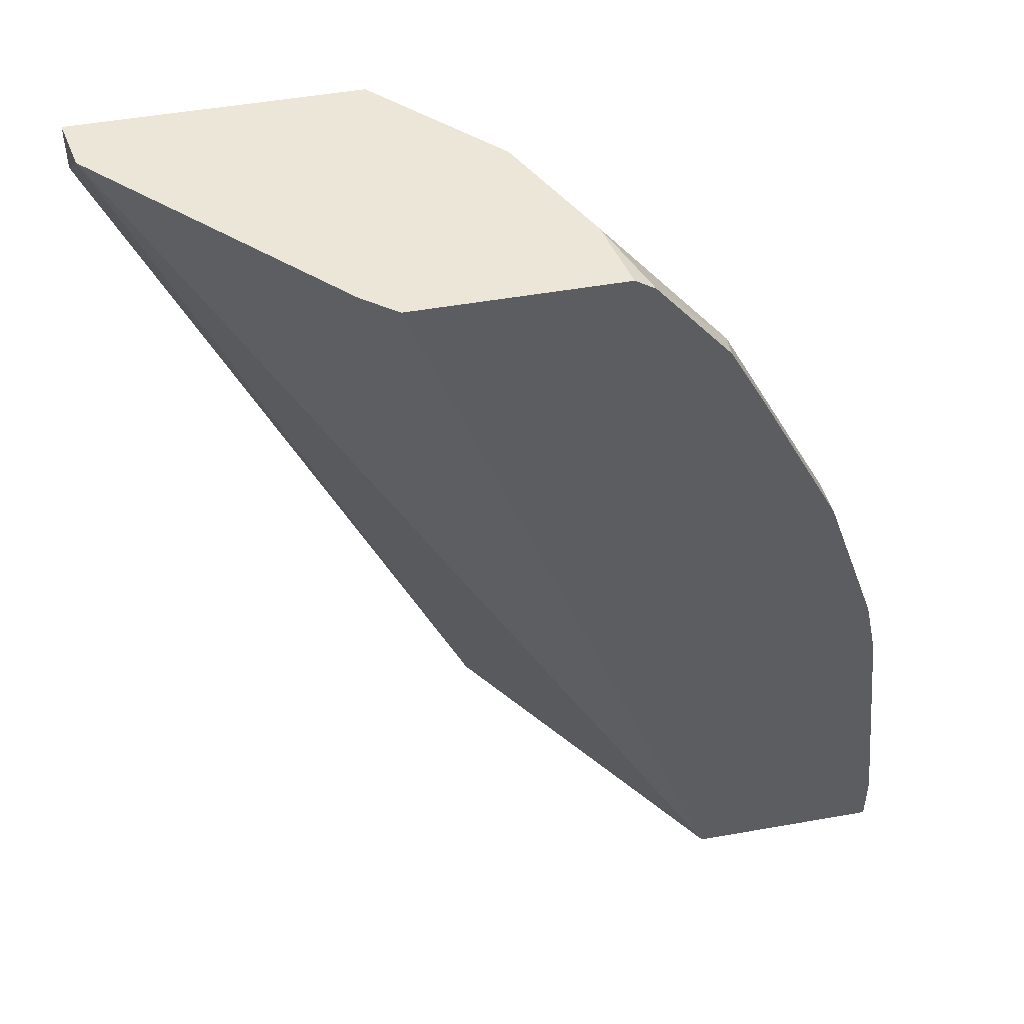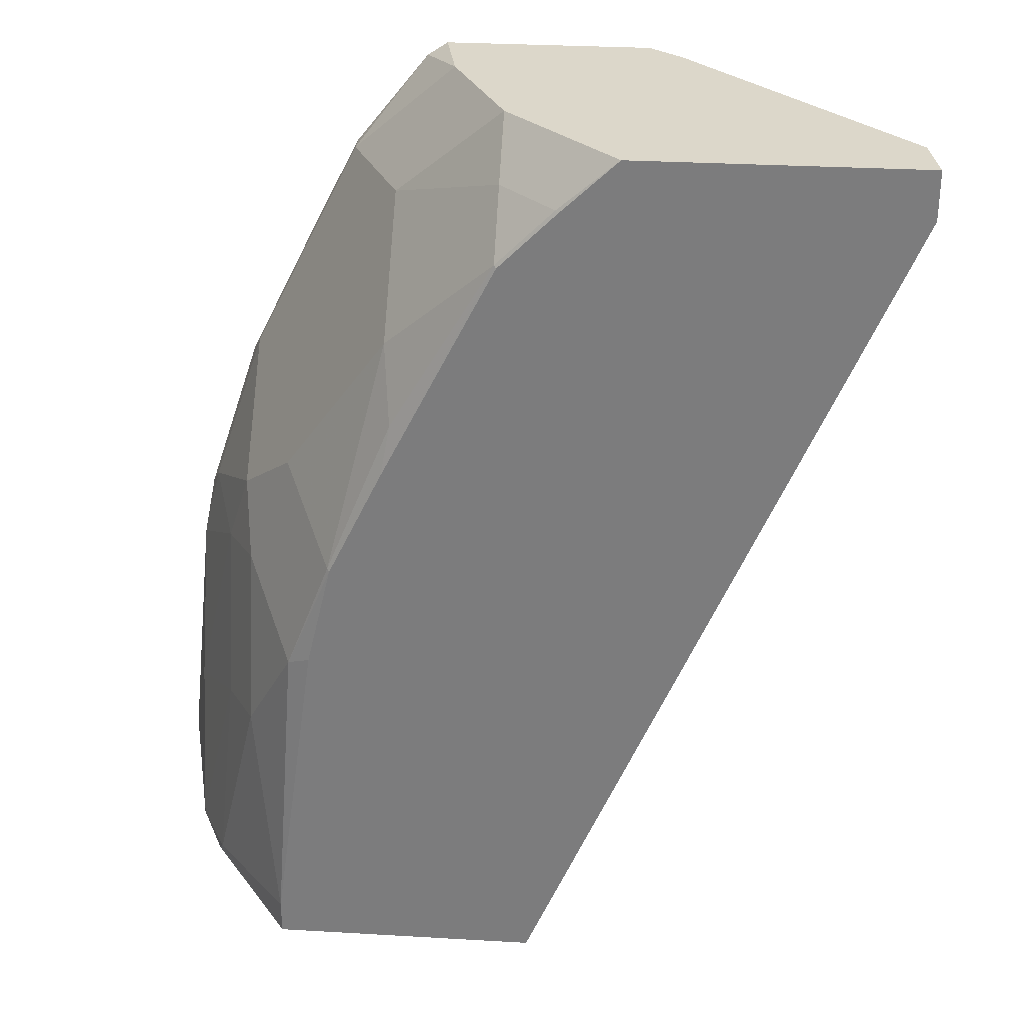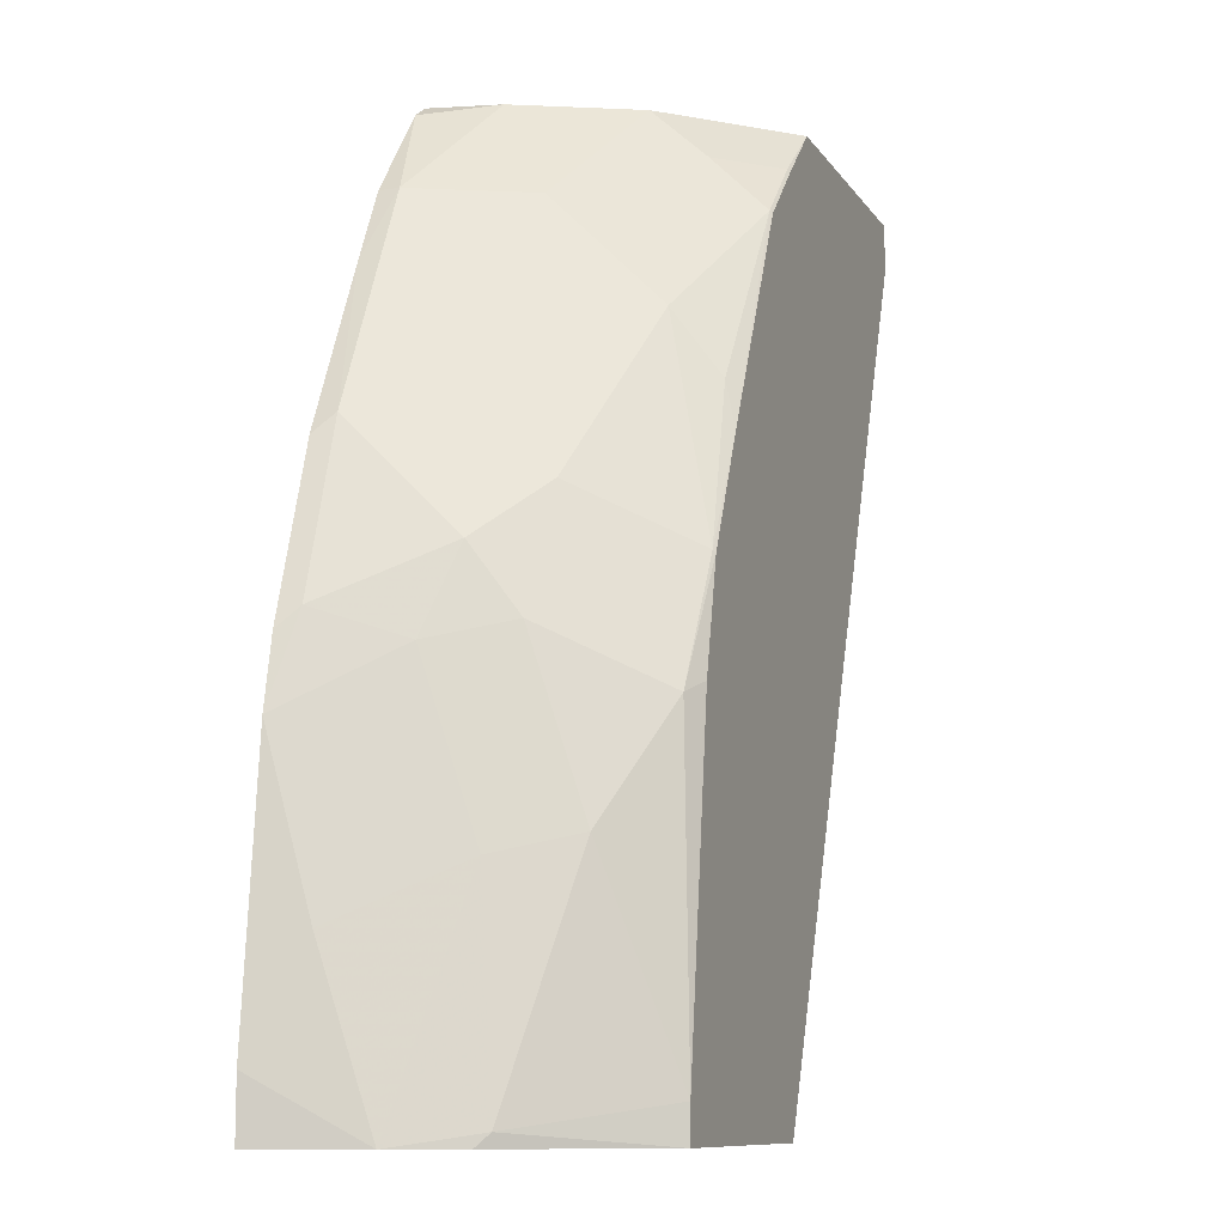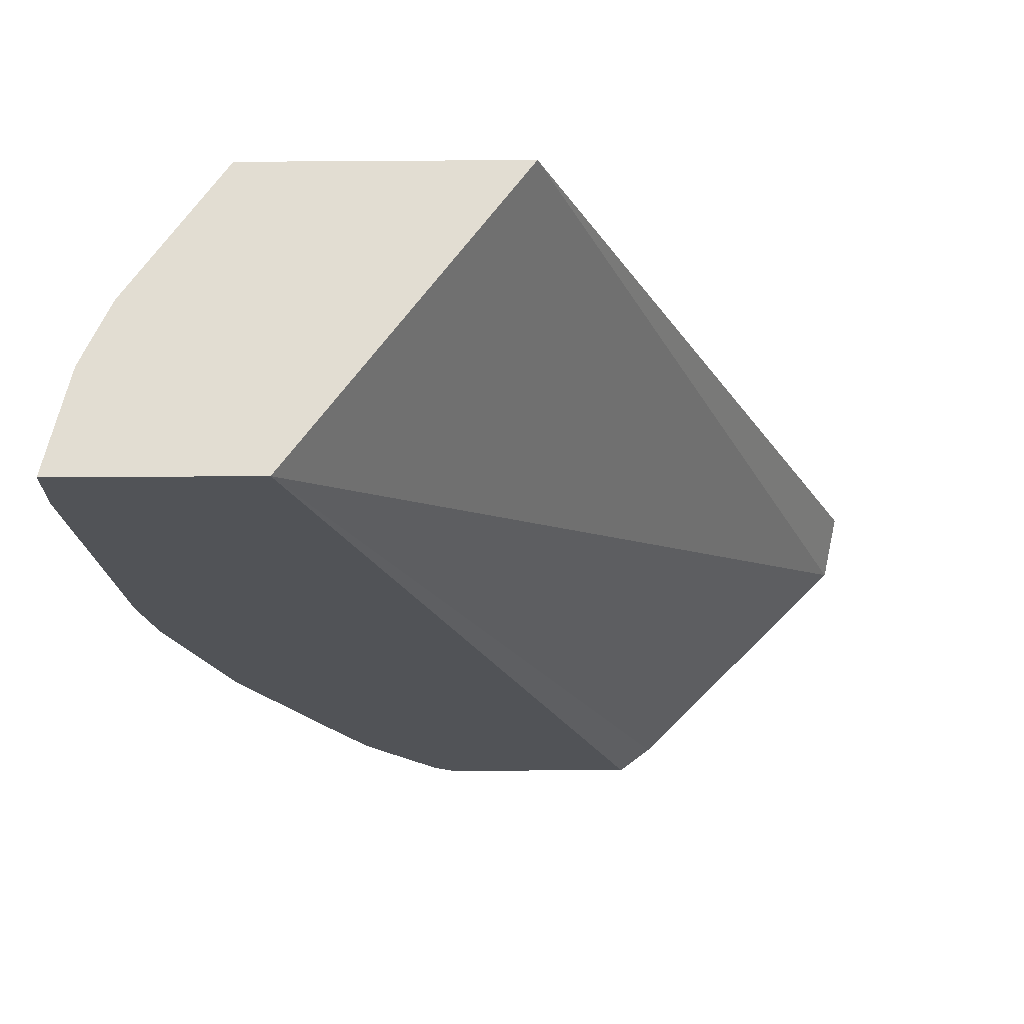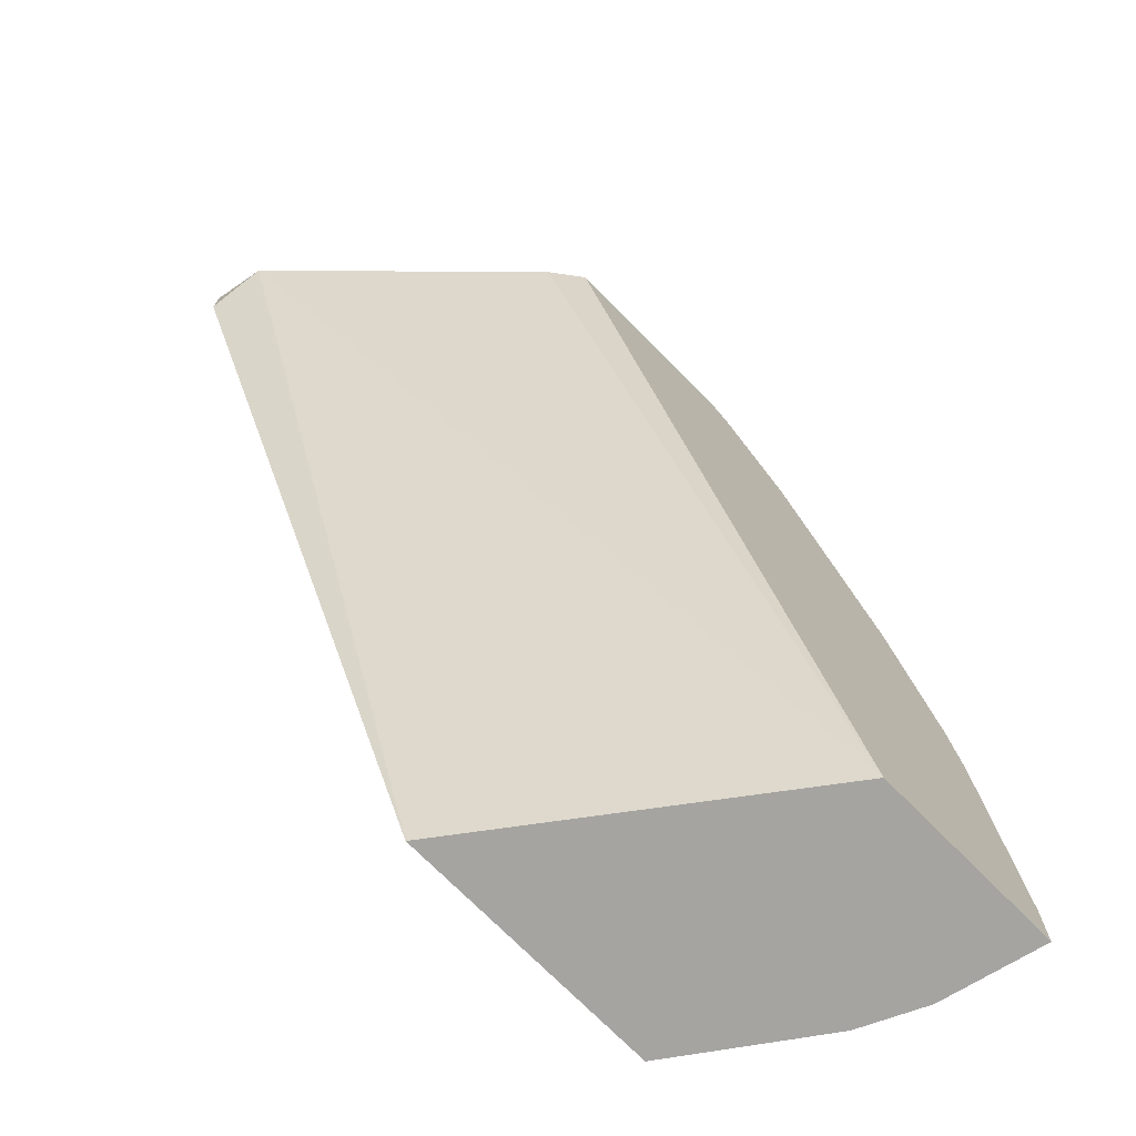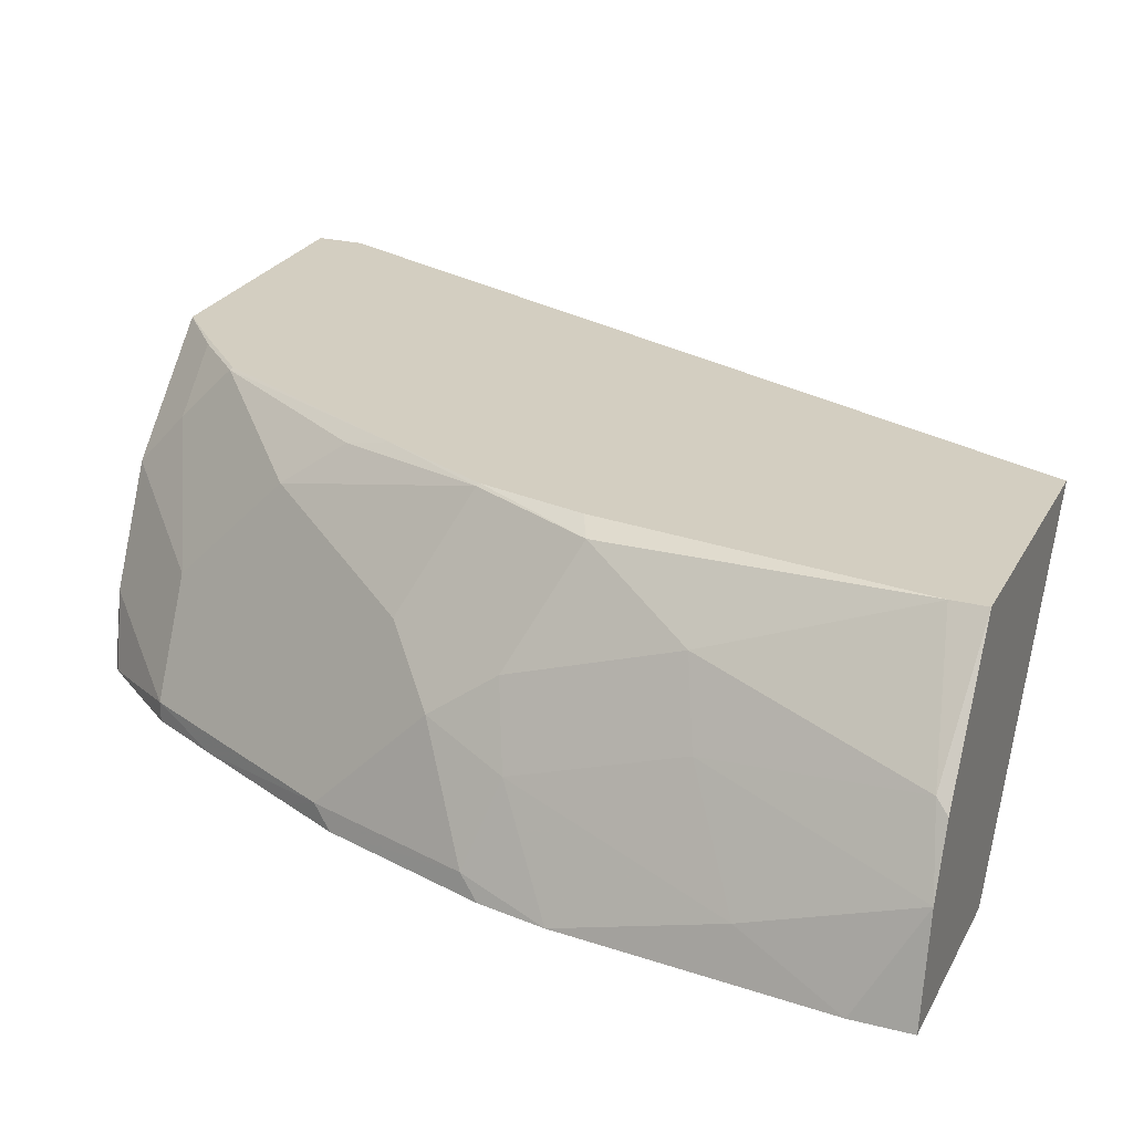
<metadata>
{"format":"obj","ext":"obj","renderer":"f3d","projection":"perspective","resolution":1024,"background":"white","views":[{"elev":49.0,"azim":-11.2,"up":"+Z"},{"elev":30.5,"azim":-175.2,"up":"+Z"},{"elev":-10.1,"azim":110.2,"up":"+Z"},{"elev":-22.0,"azim":-179.3,"up":"+Y"},{"elev":-73.3,"azim":-45.3,"up":"+Z"},{"elev":25.1,"azim":112.4,"up":"+Y"}]}
</metadata>
<code>
v 0.4698 0.3937 0.0559
v 0.4698 0.3937 0.03752
v 0.4619 0.4263 0.03752
v 0.4622 0.4089 0.08892
v 0.461 0.3937 0.1409
v 0.4076 0.3937 0.03752
v 0.4524 0.4464 0.03752
v 0.4504 0.4504 0.04149
v 0.4444 0.4445 0.1067
v 0.4444 0.4267 0.16
v 0.4533 0.4 0.1689
v 0.4565 0.3937 0.1626
v 0.3364 0.4896 0.03752
v 0.3054 0.3937 0.3273
v 0.295 0.4016 0.3273
v 0.2772 0.4194 0.3273
v 0.2238 0.4727 0.3273
v 0.4219 0.4896 0.03752
v 0.4219 0.4896 0.04855
v 0.4326 0.4682 0.1126
v 0.4326 0.4504 0.1659
v 0.4356 0.4356 0.1867
v 0.4356 0.4 0.2222
v 0.4387 0.3937 0.2159
v 0.2208 0.4896 0.3118
v 0.37 0.3937 0.3273
v 0.2208 0.4896 0.3273
v 0.4075 0.4896 0.1518
v 0.4148 0.4859 0.1482
v 0.4119 0.483 0.163
v 0.4148 0.4682 0.1837
v 0.4178 0.4533 0.2044
v 0.4178 0.4356 0.2222
v 0.4 0.4178 0.2756
v 0.4 0.4 0.2933
v 0.4121 0.3937 0.2698
v 0.4297 0.3937 0.2341
v 0.3652 0.4162 0.3273
v 0.3764 0.3937 0.3231
v 0.3104 0.4896 0.3273
v 0.3993 0.4896 0.1859
v 0.4 0.4889 0.1867
v 0.3822 0.4711 0.2578
v 0.3822 0.4533 0.2756
v 0.3822 0.4356 0.2933
v 0.3629 0.421 0.3273
v 0.4 0.3937 0.2933
v 0.3111 0.489 0.3273
v 0.3289 0.4889 0.3111
v 0.3282 0.4896 0.3104
v 0.3819 0.4896 0.2219
v 0.3793 0.4859 0.237
v 0.3467 0.4889 0.2933
v 0.3467 0.4711 0.3111
v 0.3467 0.4533 0.3273
v 0.3475 0.4517 0.3273
v 0.3289 0.4711 0.3273
v 0.346 0.4896 0.2926
v 0.3451 0.4549 0.3273
f 23 35 36
f 32 42 43
f 31 42 32
f 29 42 30
f 29 41 42
f 28 41 29
f 26 39 38
f 23 37 24
f 23 36 37
f 32 43 33
f 30 42 31
f 21 30 31
f 23 33 34
f 22 33 23
f 22 32 33
f 21 32 22
f 21 31 32
f 21 29 30
f 20 29 21
f 19 29 20
f 19 28 29
f 17 27 25
f 33 43 44
f 14 16 15
f 23 34 35
f 33 44 34
f 44 53 54
f 34 45 35
f 54 59 55
f 14 27 17
f 51 53 52
f 51 58 53
f 49 54 53
f 49 59 54
f 49 57 59
f 49 58 50
f 49 53 58
f 48 57 49
f 45 56 46
f 45 55 56
f 34 44 45
f 45 54 55
f 43 53 44
f 43 52 53
f 42 52 43
f 42 51 52
f 41 51 42
f 40 49 50
f 40 48 49
f 35 47 36
f 35 39 47
f 35 38 39
f 35 46 38
f 35 45 46
f 44 54 45
f 14 40 27
f 14 17 16
f 14 57 48
f 6 14 15
f 5 11 12
f 5 10 11
f 4 10 5
f 4 9 10
f 3 9 4
f 3 8 9
f 3 7 8
f 2 7 3
f 2 18 7
f 2 13 18
f 2 6 13
f 1 6 2
f 1 26 14
f 1 39 26
f 1 47 39
f 1 36 47
f 1 37 36
f 1 24 37
f 1 12 24
f 1 5 12
f 1 4 5
f 1 3 4
f 1 2 3
f 14 48 40
f 6 15 16
f 6 16 17
f 1 14 6
f 7 18 8
f 14 59 57
f 6 17 13
f 14 55 59
f 14 56 55
f 14 46 56
f 14 38 46
f 14 26 38
f 13 19 18
f 13 28 19
f 13 41 28
f 13 51 41
f 13 58 51
f 13 50 58
f 13 17 25
f 9 21 10
f 13 27 40
f 13 25 27
f 11 24 12
f 11 23 24
f 11 22 23
f 10 22 11
f 10 21 22
f 8 18 19
f 9 20 21
f 8 20 9
f 13 40 50
f 8 19 20

</code>
